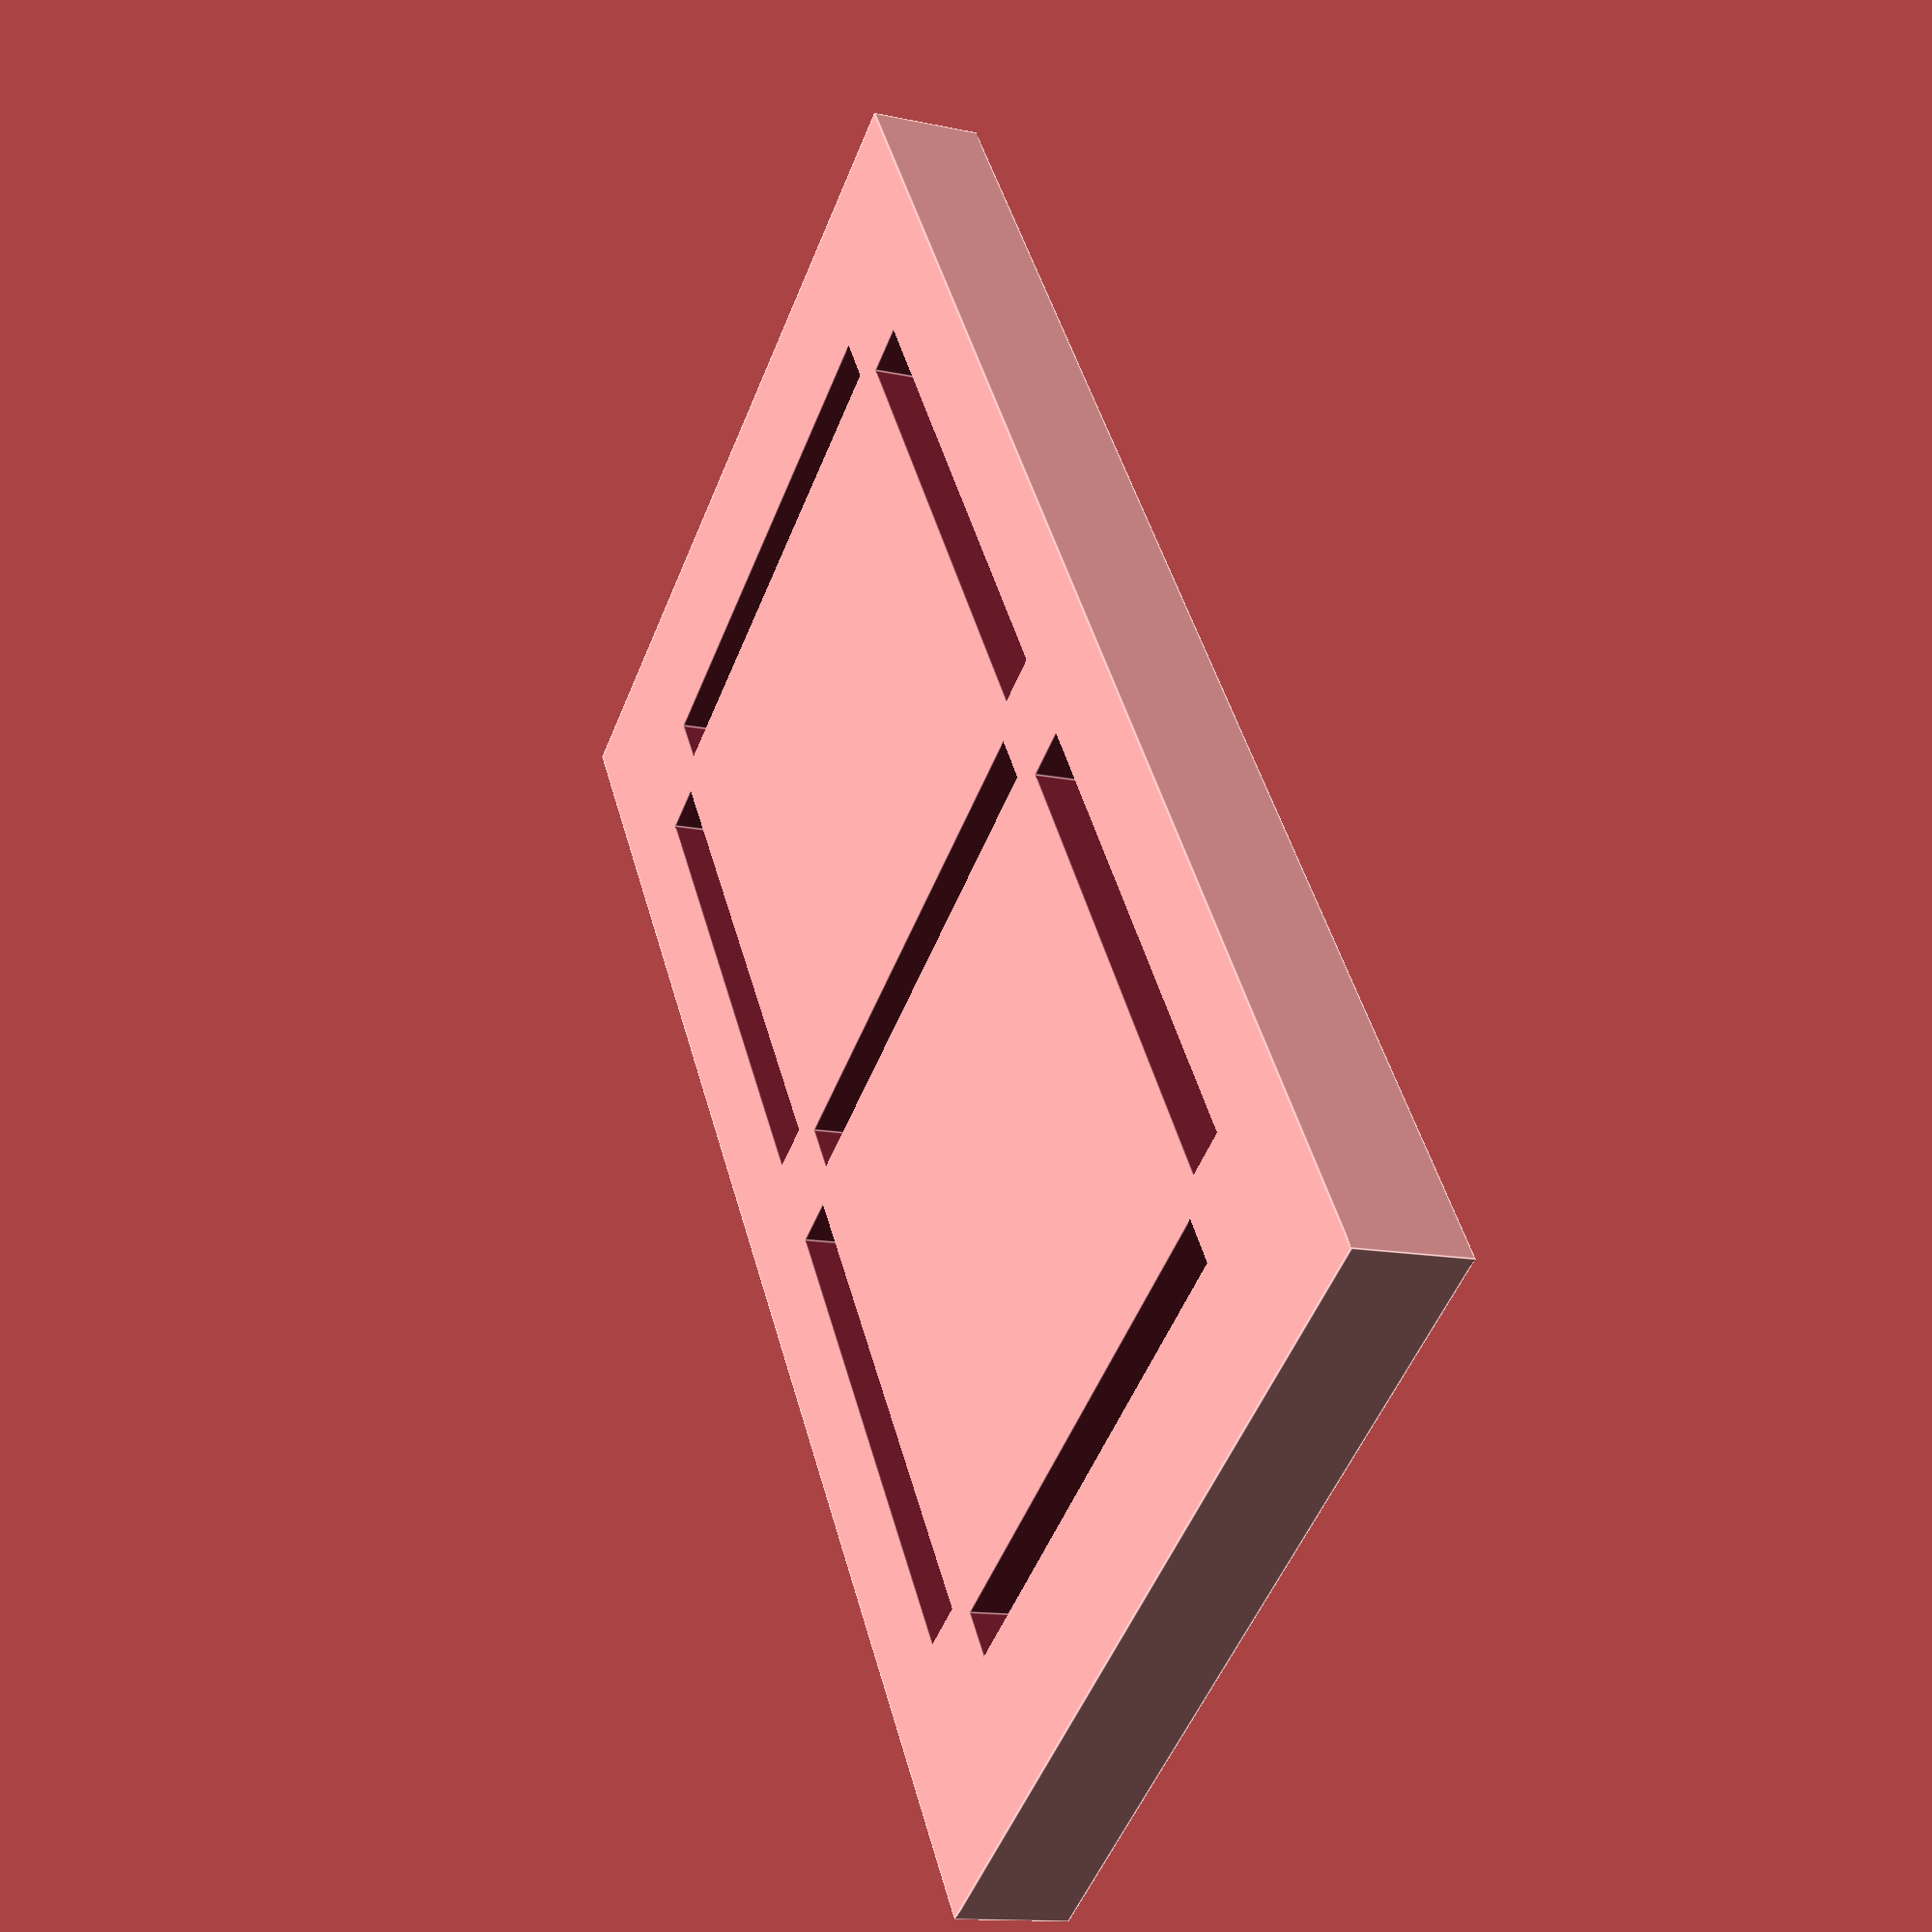
<openscad>
// OpenSCAD LED neon 7 segment display cube
// 
// A cube with slots for pieces of LED neon
// as segments of a 7-segment display
//
// ATTENTION:
// This is not a classic LEDneon frame and
// DOES *NOT* USE THE CENTRAL CONFIG FILE
/////////////////////////////////////////////////////////

//Height of a single vertical segment
segh = 50;

//Width of a horizontal segment
segw = 50;

//Thickness of lines of the segment
//i.e., LED neon tape width
segt = 5;

//Gap between segments
segg = 5;

//Depth of the slots
segd = 10;

//Hole offset horizontal
hoh = 25;

//Hole offset vertical
hov = 25;

//Floor height
fl = 1.2;

//Border top and bottom
btb = 15;

//Border left and right
blr = 10;

///////////////////////////
//Prevent planefighting
pf = 0.01;

module onesegh() {
    cube([segw, segt, segd+pf]);
}

module holeh() {
    translate([hoh-segt/2,0,-pf])
        cube([segt, segt, fl+3*pf]);           
}

module onesegv() {
    cube([segt, segh, segd+pf]);
}

module holev() {
    translate([0,hov-segt/2,-pf])
        cube([segt, segt, fl+3*pf]);
}

module sevensegslots() {
    translate([segg,-segt/2,0])
        onesegh();
    translate([-segt/2,segg,0])
        onesegv();
    translate([segg,segh+2*segg-segt/2,0])
        onesegh();
    translate([-segt/2,segh+3*segg,0])
        onesegv();
    translate([segg,2*segh+4*segg-segt/2,0])
        onesegh();
    translate([segw+2*segg-segt/2,segg,0])
        onesegv();
    translate([segw+2*segg-segt/2,segh+3*segg,0])
        onesegv();
}

module drillholes() {
    translate([segg,-segt/2,0])
        holeh();
    translate([-segt/2,segg,0])
        holev();
    translate([segg,segh+2*segg-segt/2,0])
        holeh();
    translate([-segt/2,segh+3*segg,0])
        holev();
    translate([segg,2*segh+4*segg-segt/2,0])
        holeh();
    translate([segw+2*segg-segt/2,segg,0])
        holev();
    translate([segw+2*segg-segt/2,segh+3*segg,0])
        holev();
}

difference(){
    translate([-segt/2-blr,-segt/2-btb,0])
        cube([2*blr+segt+segw+2*segg,2*btb+segt+2*segh+4*segg,fl+segd]);
    translate([0,0,fl+pf])
        sevensegslots();
    drillholes();
}
</openscad>
<views>
elev=193.2 azim=145.3 roll=116.0 proj=p view=edges
</views>
